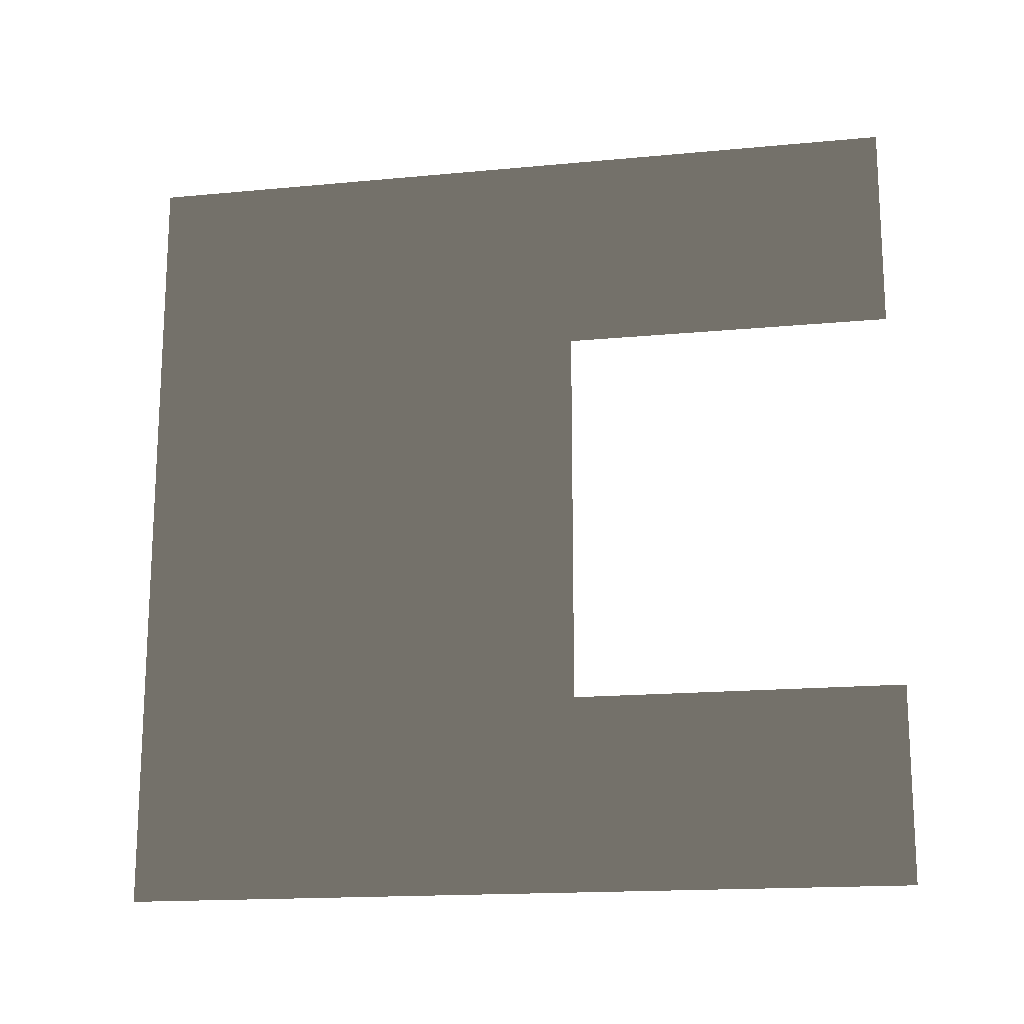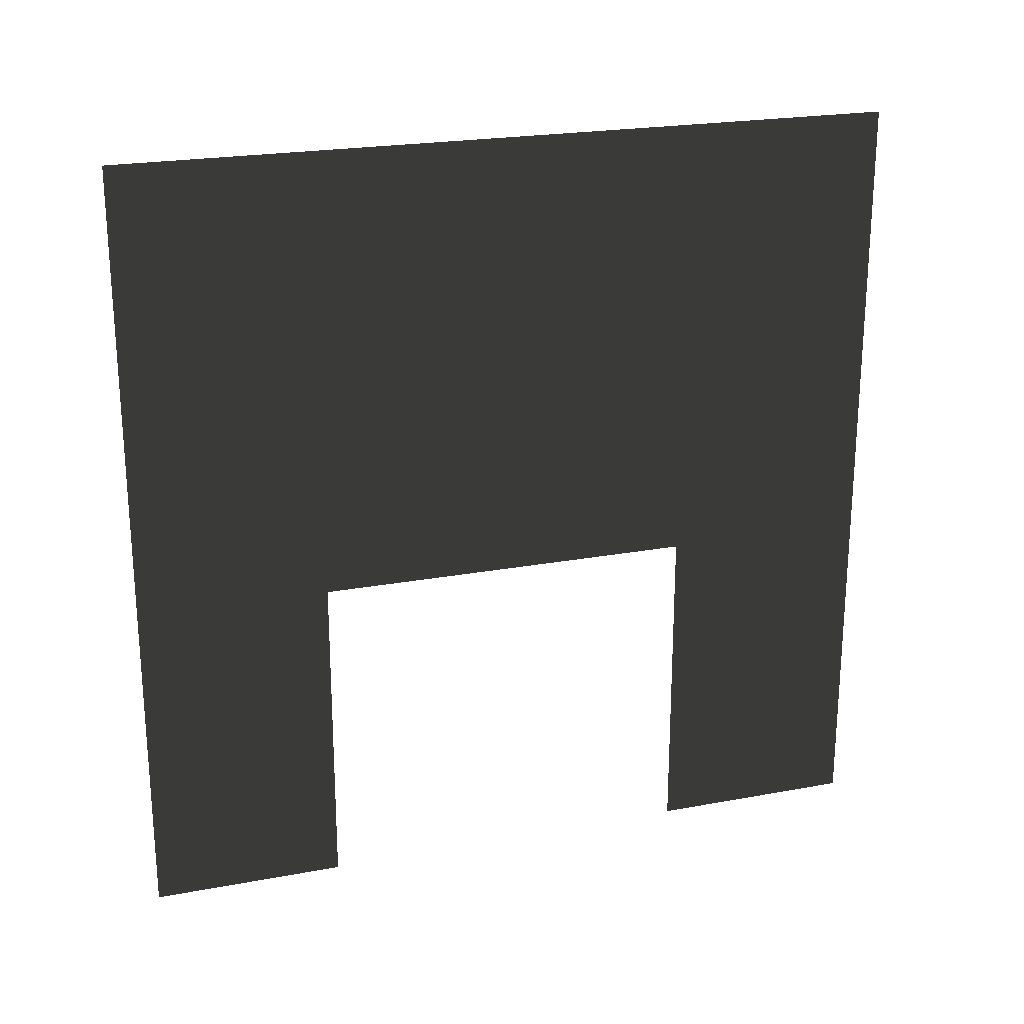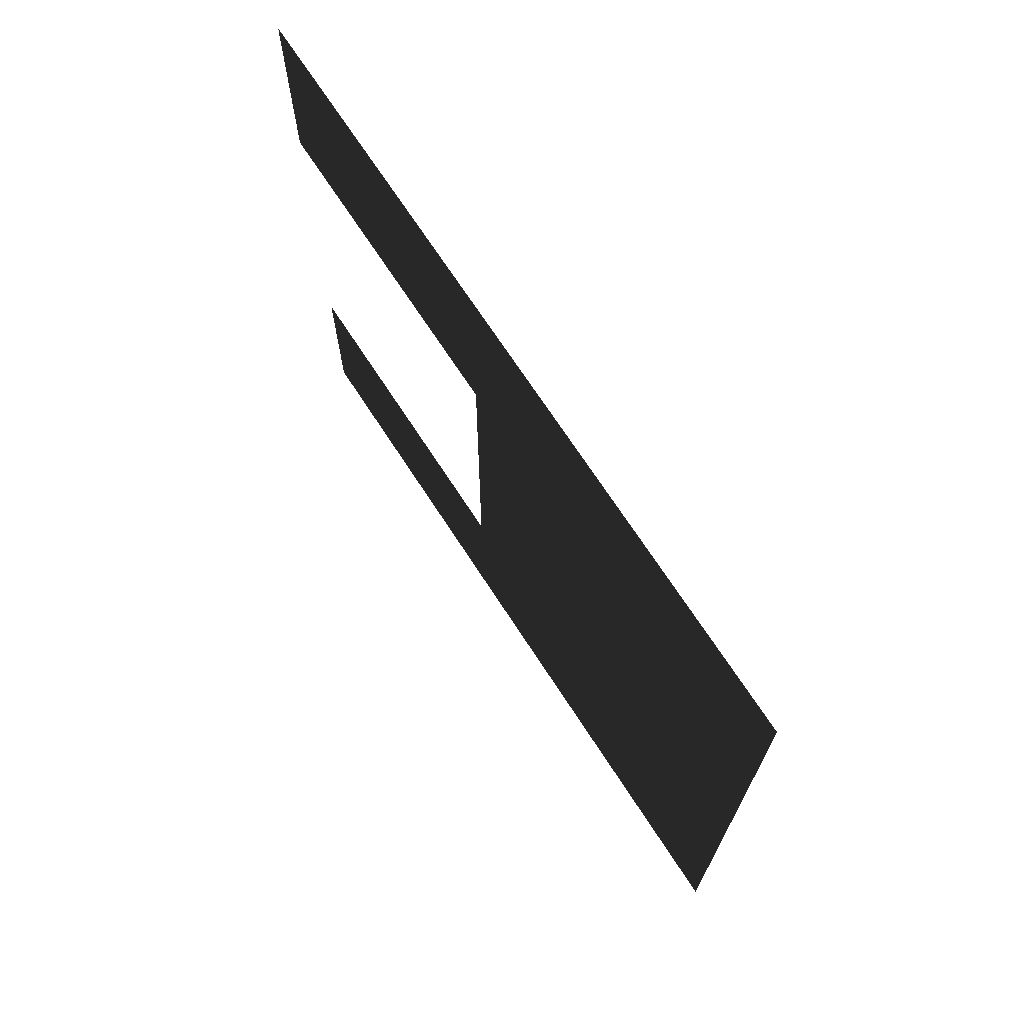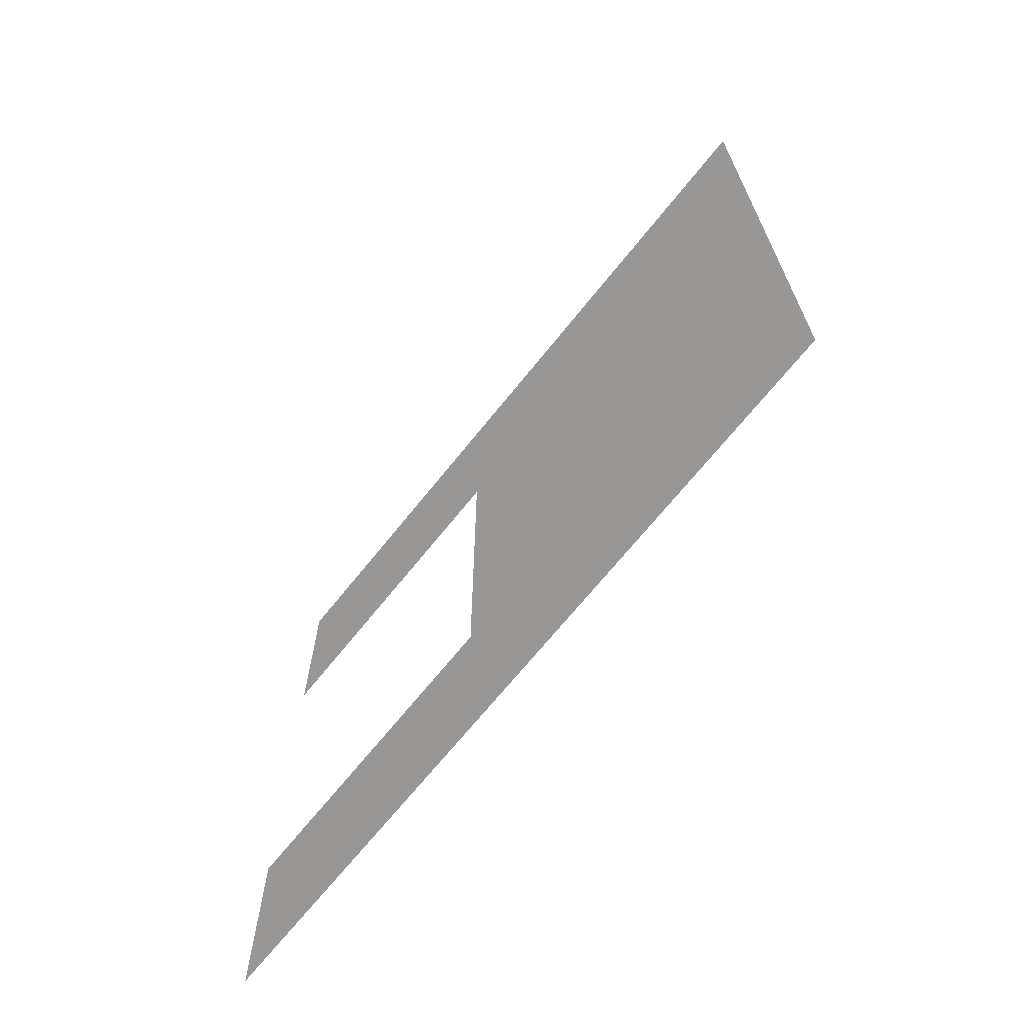
<metadata>
{"format":"obj","ext":"obj","renderer":"f3d","projection":"perspective","resolution":1024,"background":"white","views":[{"elev":-16.7,"azim":-79.1,"up":"+Z"},{"elev":22.7,"azim":-107.7,"up":"+Y"},{"elev":70.3,"azim":147.0,"up":"+Z"},{"elev":-68.2,"azim":141.4,"up":"+Z"}]}
</metadata>
<code>
v -2.073e-07 -1.508e-08 -1.99e-07
v 2.105e-07 1.256 0.7425
v -2.073e-07 1.256 -2.549e-07
v 2.105e-07 -3.386e-08 0.7425
v -2.073e-07 3 -3.326e-07
v 2.105e-07 3 0.7425
v -6.659e-07 1.256 2.209
v -6.659e-07 3 2.209
v -1.112e-07 3 3
v -1.112e-07 1.256 3
v -1.112e-07 -2.444e-07 3
v -6.659e-07 -1.241e-07 2.209
g wall01_chimney_19329_404
f 1 3 2
f 2 4 1
f 2 3 5
f 5 6 2
f 7 2 6
f 6 8 7
f 7 8 9
f 9 10 7
f 7 10 11
f 11 12 7

</code>
